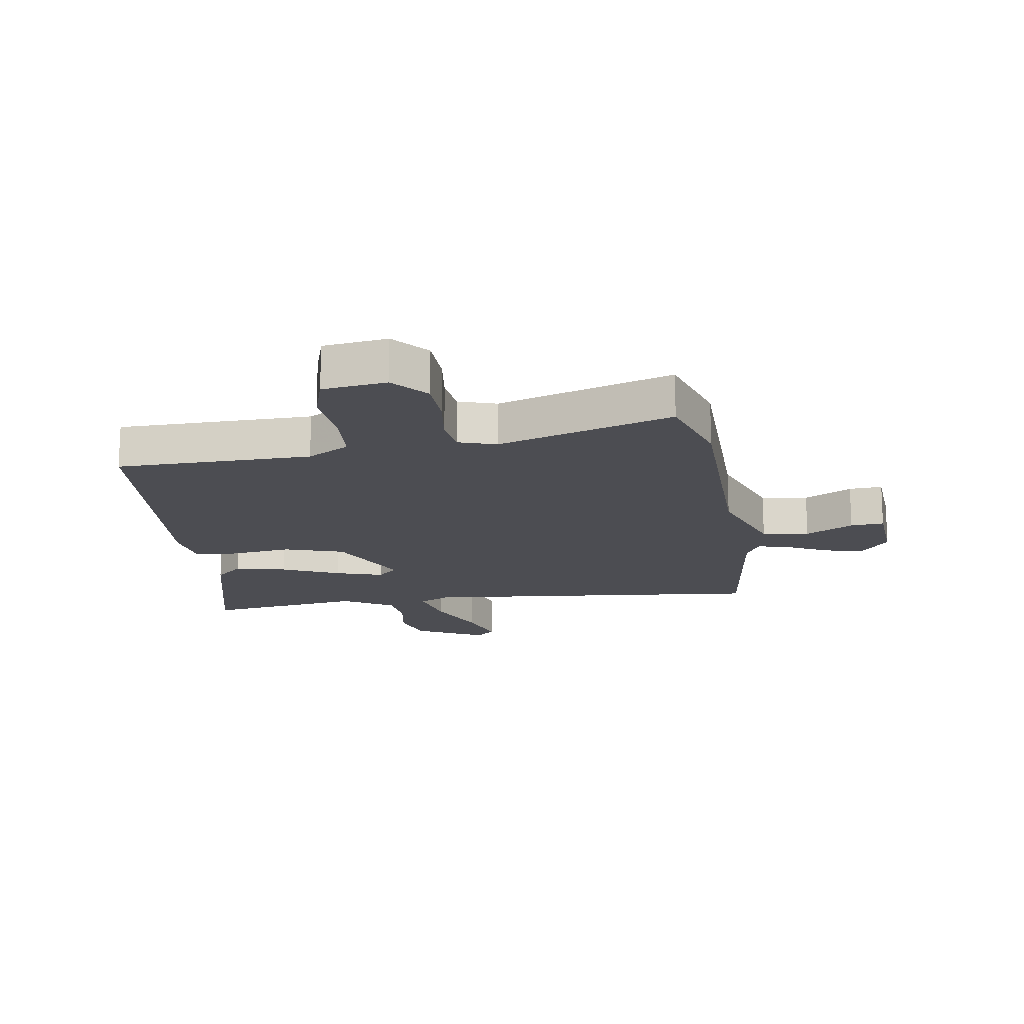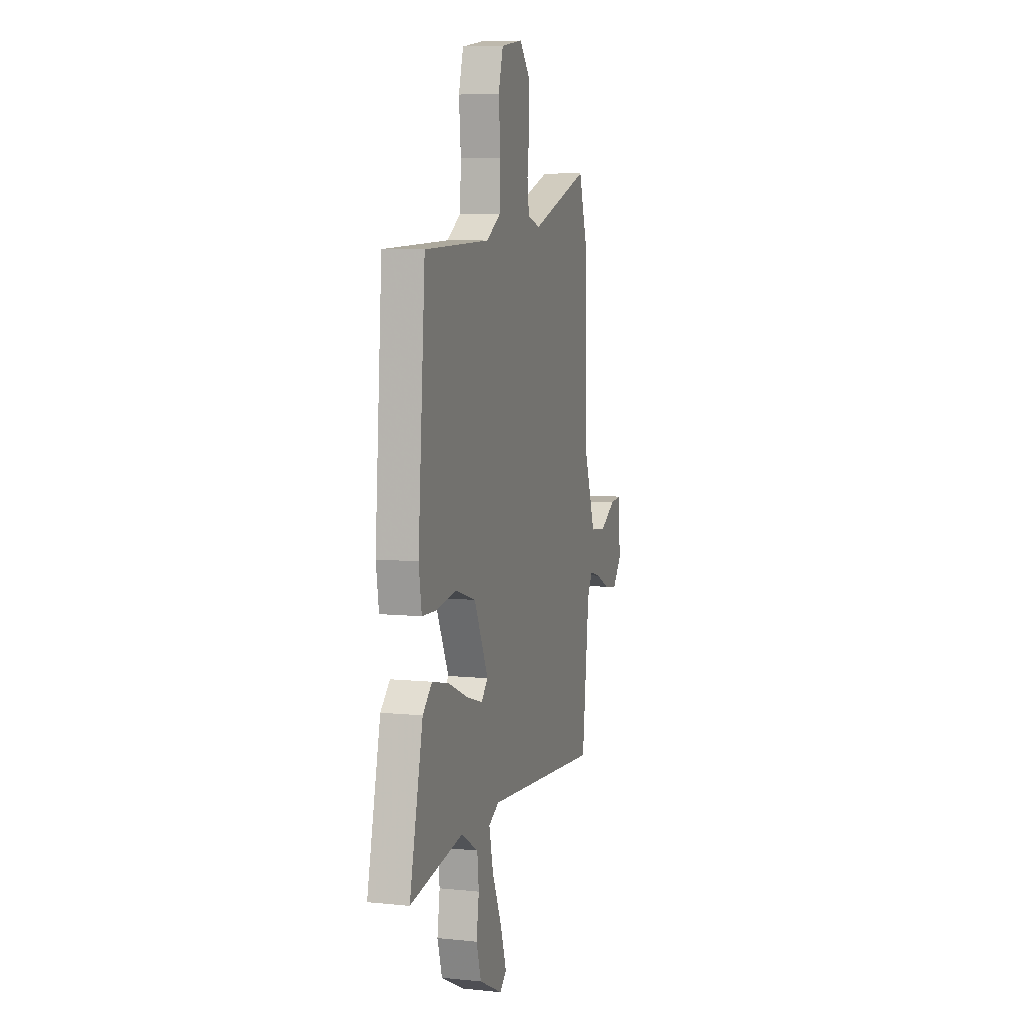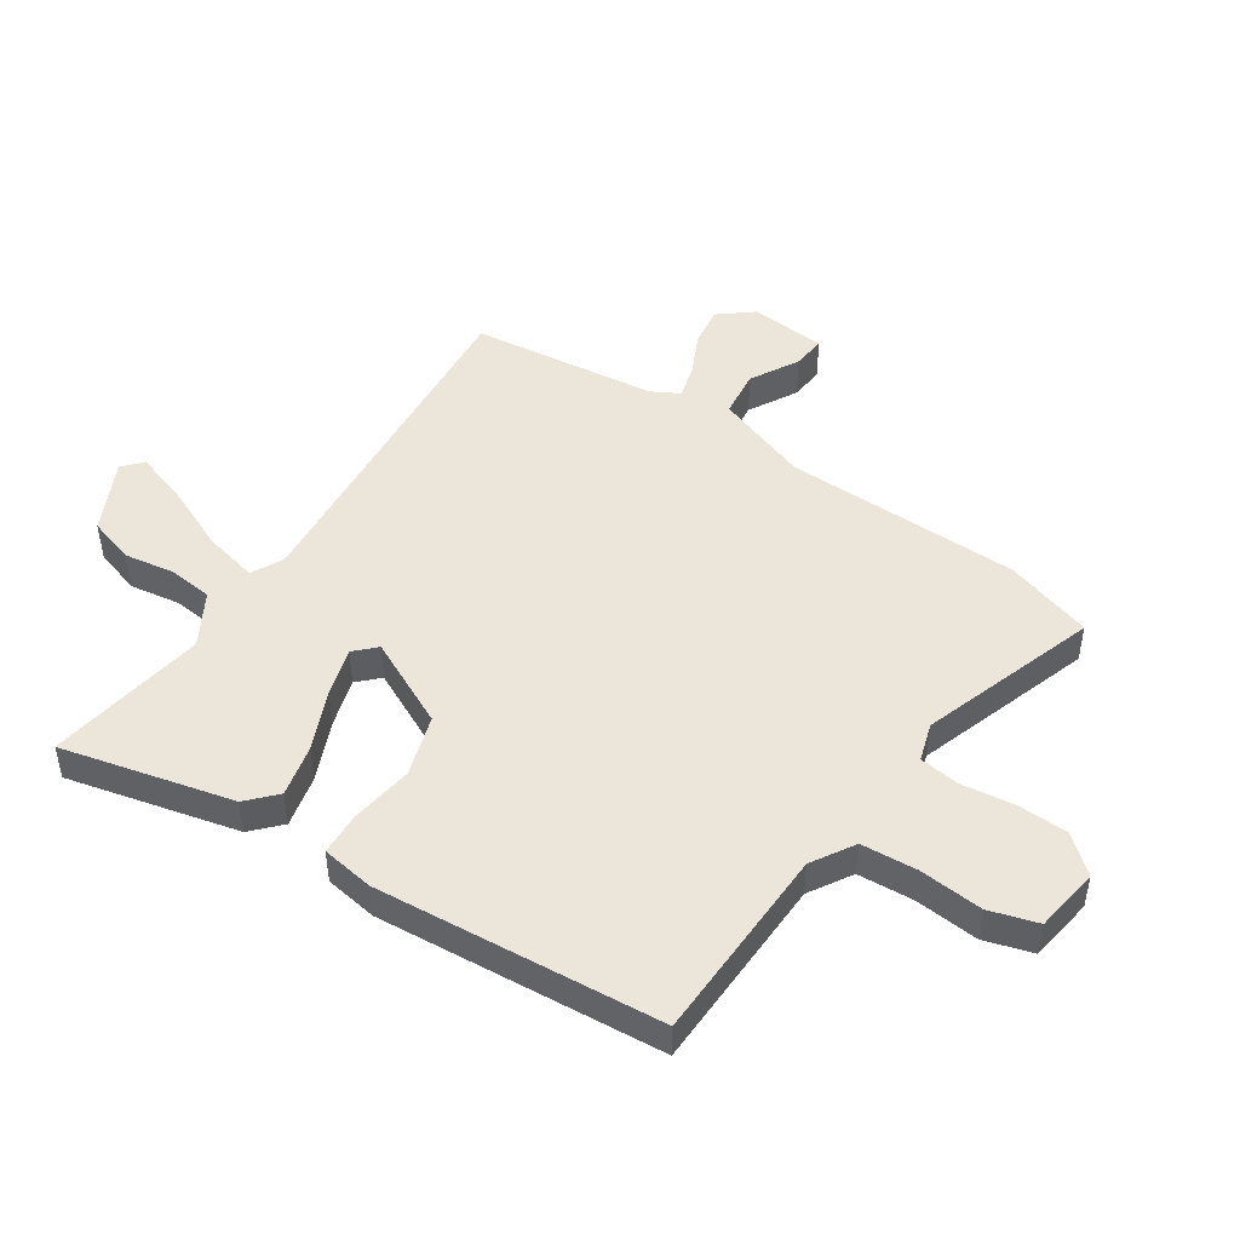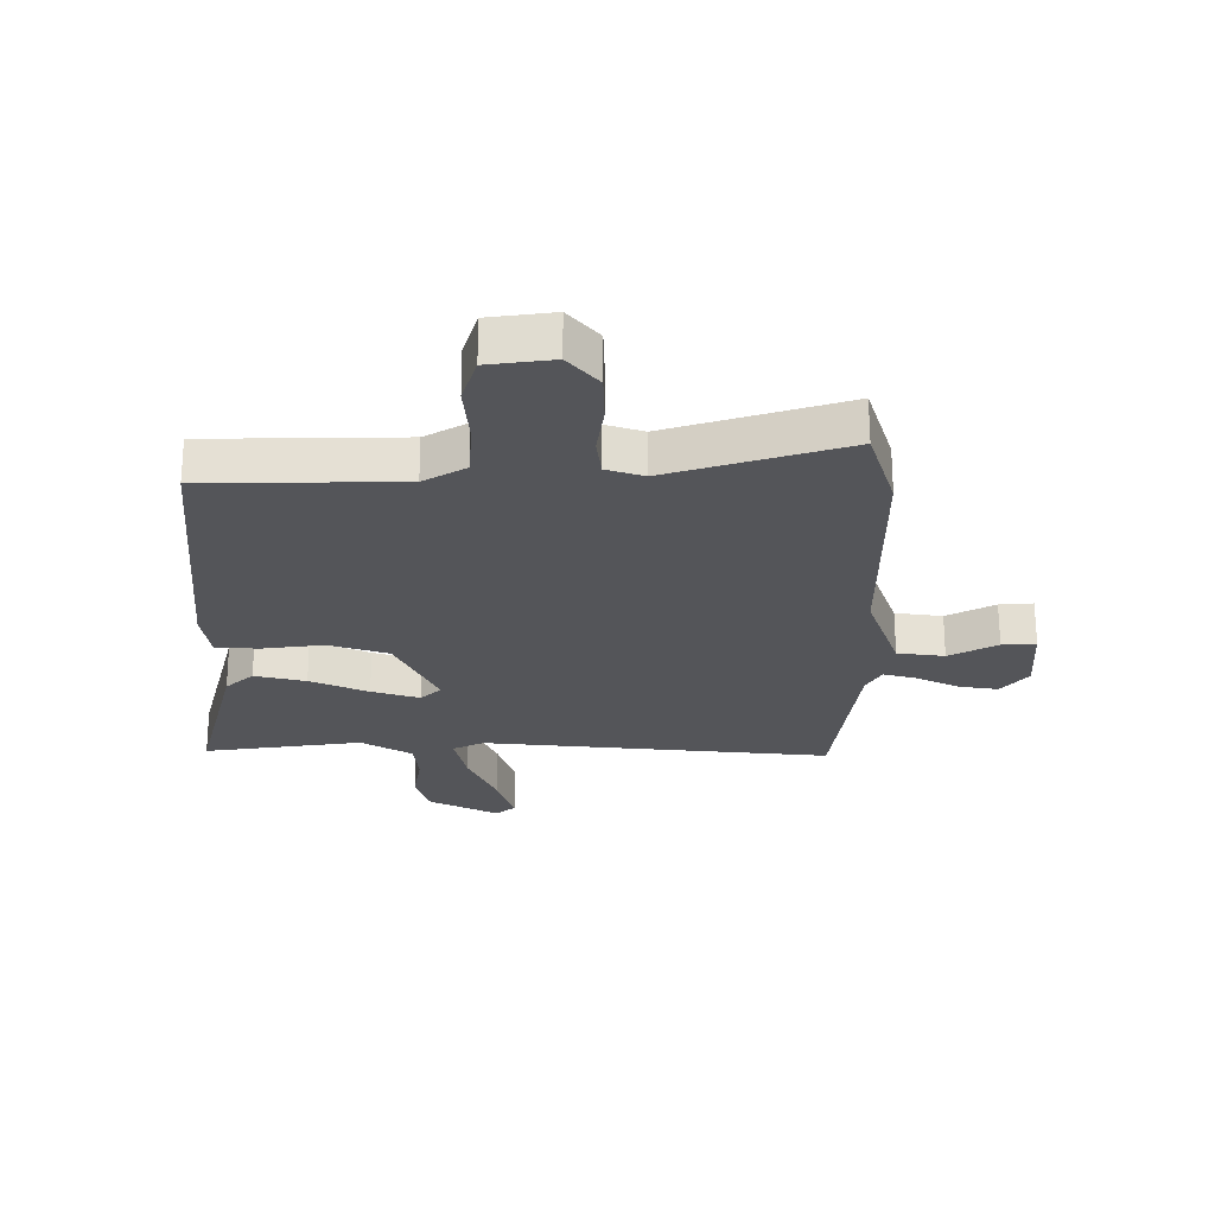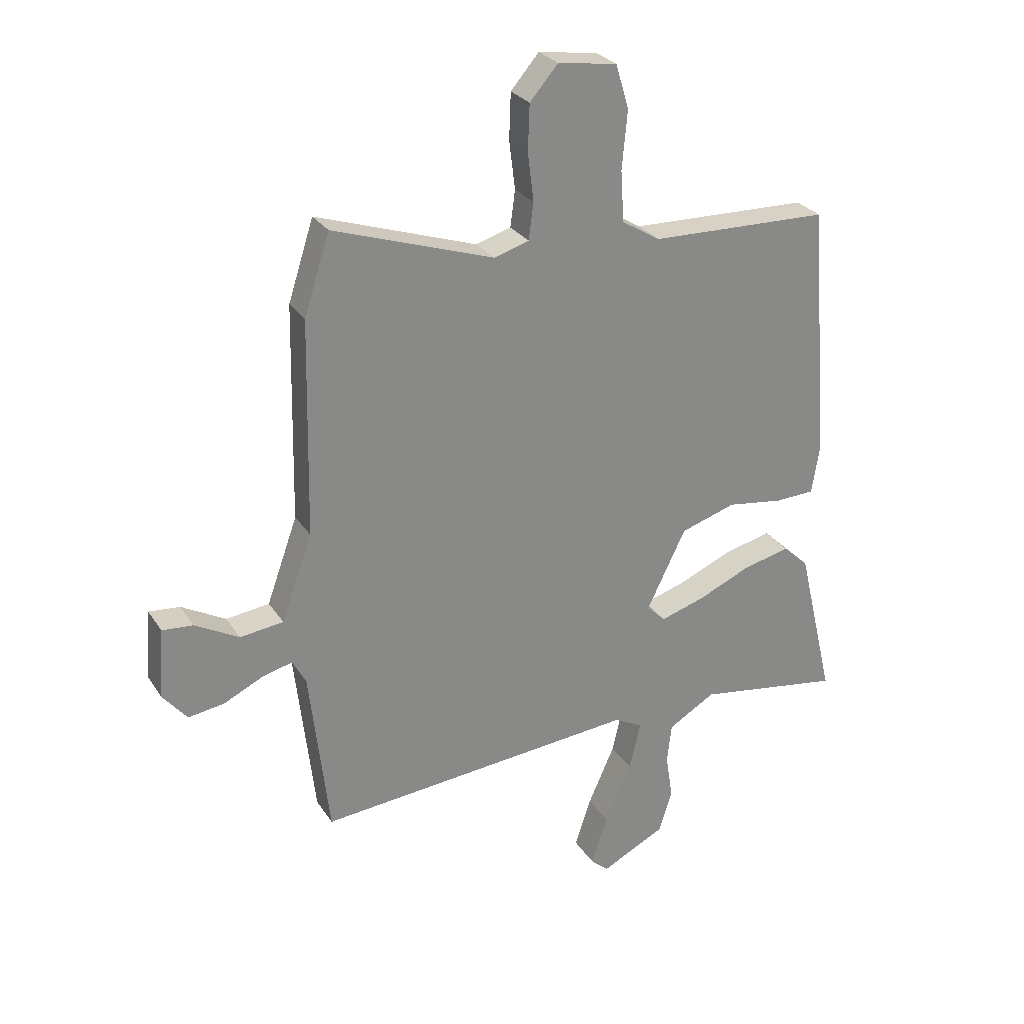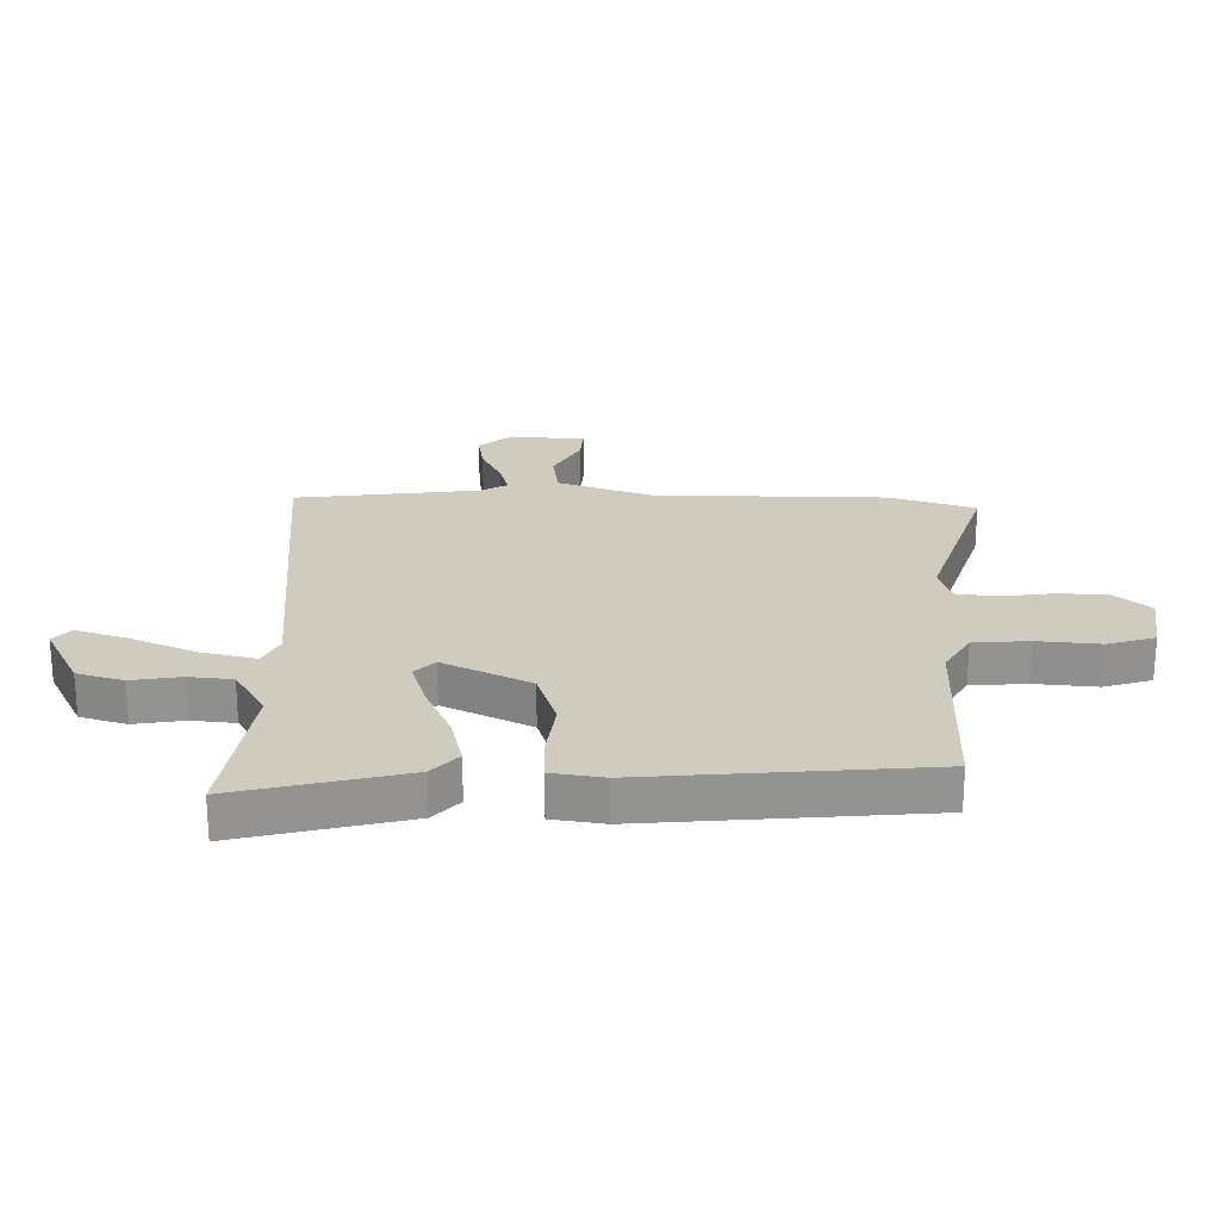
<metadata>
{"format":"obj","ext":"obj","renderer":"f3d","projection":"perspective","resolution":1024,"background":"white","views":[{"elev":-16.3,"azim":8.2,"up":"+Y"},{"elev":7.5,"azim":-73.8,"up":"+Z"},{"elev":47.5,"azim":-56.4,"up":"+Y"},{"elev":-24.7,"azim":-0.7,"up":"+Y"},{"elev":27.6,"azim":153.7,"up":"+Z"},{"elev":23.7,"azim":-89.6,"up":"+Y"}]}
</metadata>
<code>
v 0.5 0.07 -0.522
v -0.093 0.07 -0.47
v -0.146 0.07 -0.497
v -0.125 0.07 -0.587
v -0.076 0.07 -0.697
v -0.046 0.07 -0.788
v -0.079 0.07 -0.817
v -0.198 0.07 -0.758
v -0.222 0.07 -0.68
v -0.209 0.07 -0.596
v -0.217 0.07 -0.522
v -0.304 0.07 -0.471
v -0.573 0.07 -0.513
v -0.505 0.07 -0.227
v -0.458 0.07 -0.183
v -0.371 0.07 -0.203
v -0.272 0.07 -0.246
v -0.19 0.07 -0.271
v -0.156 0.07 -0.237
v -0.228 0.07 -0.09
v -0.33 0.07 -0.058
v -0.434 0.07 -0.073
v -0.507 0.07 -0.07
v -0.521 0.07 0.018
v -0.484 0.07 0.494
v -0.153 0.07 0.503
v -0.082 0.07 0.546
v -0.076 0.07 0.64
v -0.086 0.07 0.746
v -0.062 0.07 0.827
v 0.047 0.07 0.843
v 0.099 0.07 0.783
v 0.102 0.07 0.698
v 0.091 0.07 0.61
v 0.1 0.07 0.543
v 0.164 0.07 0.523
v 0.461 0.07 0.622
v 0.508 0.07 0.476
v 0.516 0.07 0.079
v 0.573 0.07 -0.079
v 0.653 0.07 -0.089
v 0.734 0.07 -0.044
v 0.791 0.07 -0.039
v 0.801 0.07 -0.168
v 0.756 0.07 -0.223
v 0.689 0.07 -0.213
v 0.618 0.07 -0.179
v 0.561 0.07 -0.164
v 0.536 0.07 -0.21
v 0.5 0 -0.522
v -0.093 0 -0.47
v -0.146 0 -0.497
v -0.125 0 -0.587
v -0.076 0 -0.697
v -0.046 0 -0.788
v -0.079 0 -0.817
v -0.198 0 -0.758
v -0.222 0 -0.68
v -0.209 0 -0.596
v -0.217 0 -0.522
v -0.304 0 -0.471
v -0.573 0 -0.513
v -0.505 0 -0.227
v -0.458 0 -0.183
v -0.371 0 -0.203
v -0.272 0 -0.246
v -0.19 0 -0.271
v -0.156 0 -0.237
v -0.228 0 -0.09
v -0.33 0 -0.058
v -0.434 0 -0.073
v -0.507 0 -0.07
v -0.521 0 0.018
v -0.484 0 0.494
v -0.153 0 0.503
v -0.082 0 0.546
v -0.076 0 0.64
v -0.086 0 0.746
v -0.062 0 0.827
v 0.047 0 0.843
v 0.099 0 0.783
v 0.102 0 0.698
v 0.091 0 0.61
v 0.1 0 0.543
v 0.164 0 0.523
v 0.461 0 0.622
v 0.508 0 0.476
v 0.516 0 0.079
v 0.573 0 -0.079
v 0.653 0 -0.089
v 0.734 0 -0.044
v 0.791 0 -0.039
v 0.801 0 -0.168
v 0.756 0 -0.223
v 0.689 0 -0.213
v 0.618 0 -0.179
v 0.561 0 -0.164
v 0.536 0 -0.21
f 45 46 47
f 44 45 47
f 43 44 47
f 42 43 47
f 41 42 47
f 40 41 47 48
f 39 40 48 49
f 36 37 38 39
f 49 1 2
f 39 49 2
f 36 39 2
f 35 36 2
f 32 33 34
f 31 32 34
f 30 31 34
f 29 30 34
f 28 29 34
f 35 2 3
f 34 35 3
f 28 34 3
f 27 28 3
f 24 25 26
f 23 24 26
f 22 23 26
f 21 22 26
f 20 21 26 27
f 15 16 17
f 14 15 17
f 13 14 17
f 12 13 17
f 11 12 17 18
f 10 11 18 19
f 8 9 10
f 7 8 10
f 6 7 10
f 5 6 10
f 4 5 10
f 3 4 10
f 19 20 27
f 19 27 3
f 3 10 19
f 96 95 94
f 96 94 93
f 96 93 92
f 96 92 91
f 96 91 90
f 97 96 90 89
f 98 97 89 88
f 88 87 86 85
f 51 50 98
f 51 98 88
f 51 88 85
f 51 85 84
f 83 82 81
f 83 81 80
f 83 80 79
f 83 79 78
f 83 78 77
f 52 51 84
f 52 84 83
f 52 83 77
f 52 77 76
f 75 74 73
f 75 73 72
f 75 72 71
f 75 71 70
f 76 75 70 69
f 66 65 64
f 66 64 63
f 66 63 62
f 66 62 61
f 67 66 61 60
f 68 67 60 59
f 59 58 57
f 59 57 56
f 59 56 55
f 59 55 54
f 59 54 53
f 59 53 52
f 76 69 68
f 52 76 68
f 68 59 52
f 1 50 51 2
f 2 51 52 3
f 3 52 53 4
f 4 53 54 5
f 5 54 55 6
f 6 55 56 7
f 7 56 57 8
f 8 57 58 9
f 9 58 59 10
f 10 59 60 11
f 11 60 61 12
f 12 61 62 13
f 13 62 63 14
f 14 63 64 15
f 15 64 65 16
f 16 65 66 17
f 17 66 67 18
f 18 67 68 19
f 19 68 69 20
f 20 69 70 21
f 21 70 71 22
f 22 71 72 23
f 23 72 73 24
f 24 73 74 25
f 25 74 75 26
f 26 75 76 27
f 27 76 77 28
f 28 77 78 29
f 29 78 79 30
f 30 79 80 31
f 31 80 81 32
f 32 81 82 33
f 33 82 83 34
f 34 83 84 35
f 35 84 85 36
f 36 85 86 37
f 37 86 87 38
f 38 87 88 39
f 39 88 89 40
f 40 89 90 41
f 41 90 91 42
f 42 91 92 43
f 43 92 93 44
f 44 93 94 45
f 45 94 95 46
f 46 95 96 47
f 47 96 97 48
f 48 97 98 49
f 49 98 50 1

</code>
